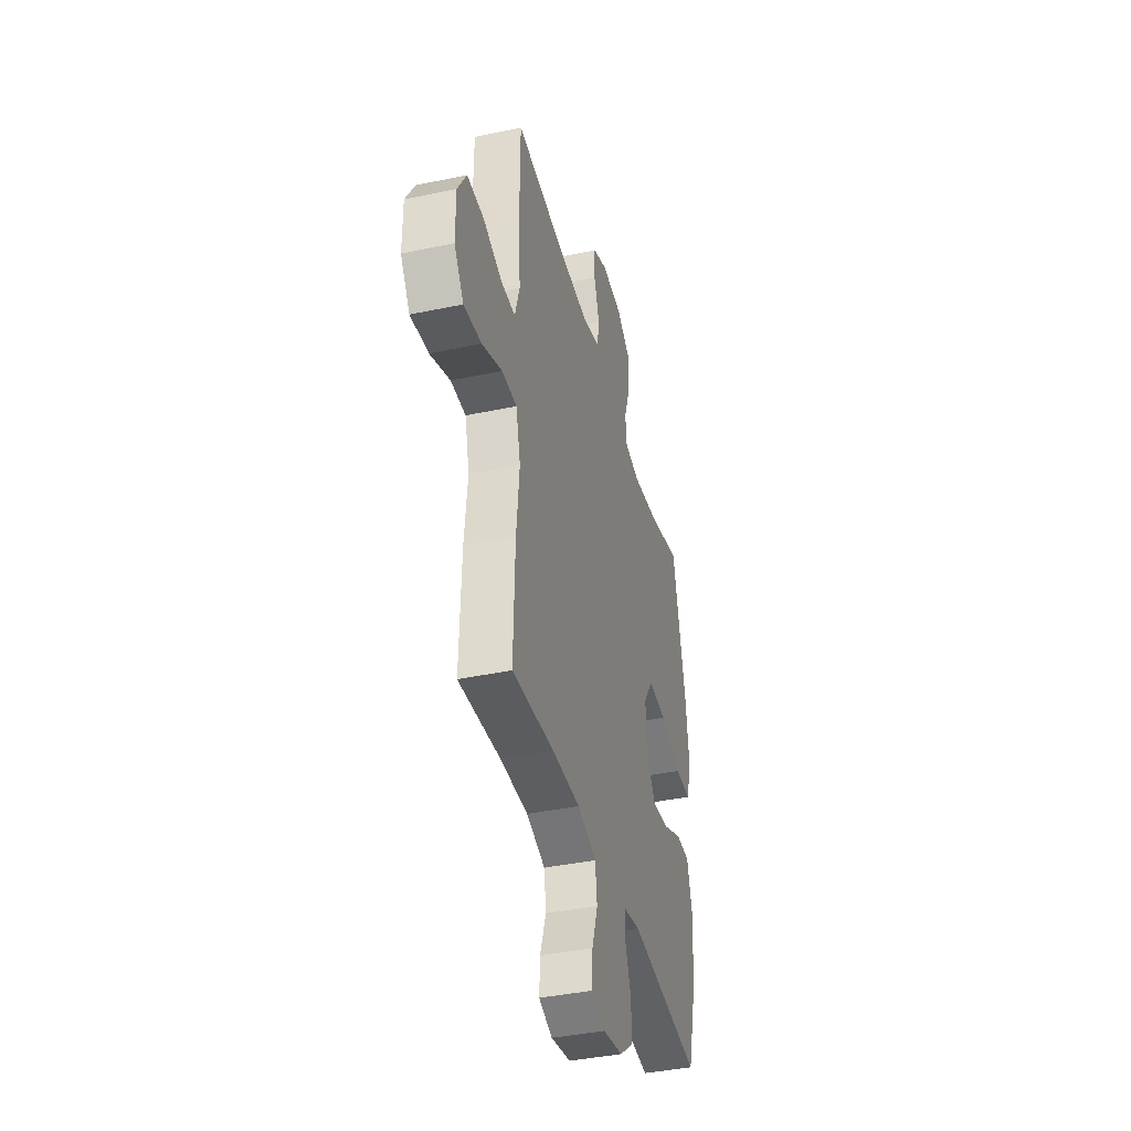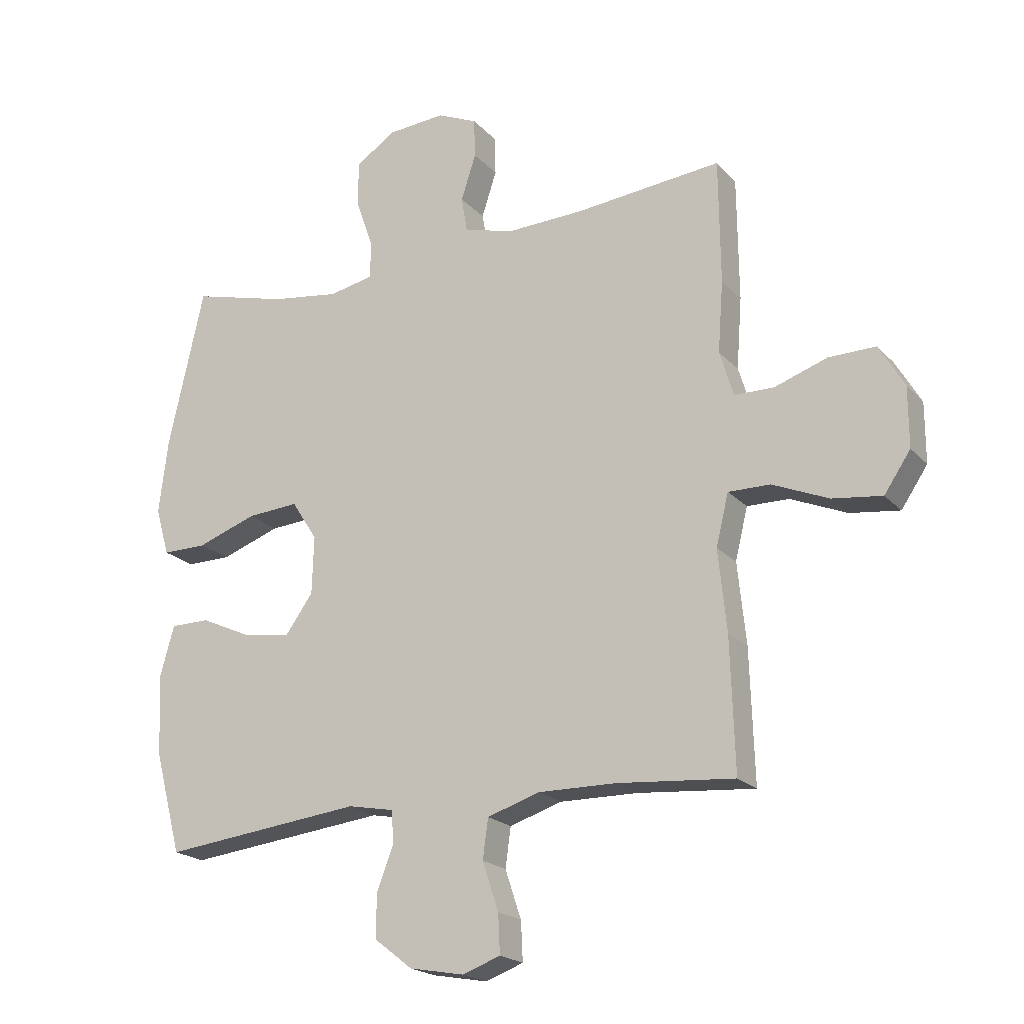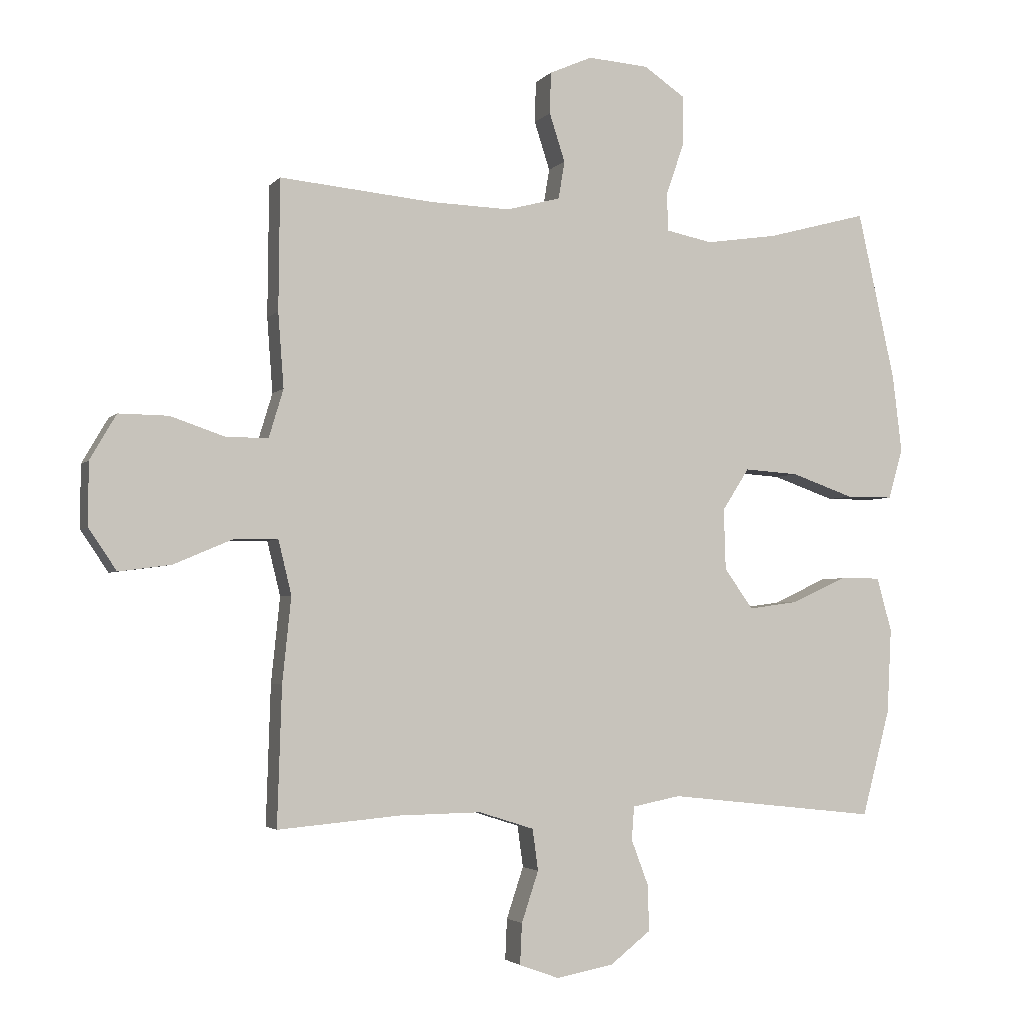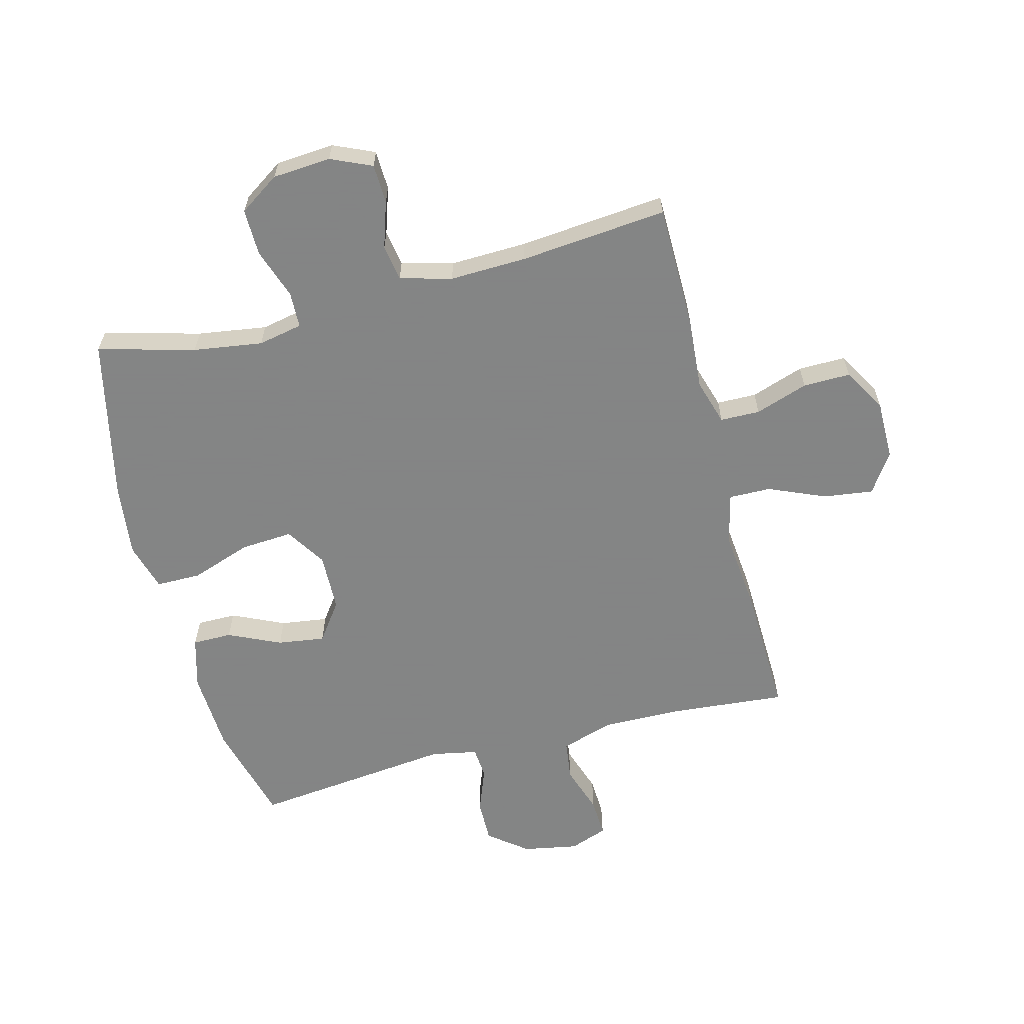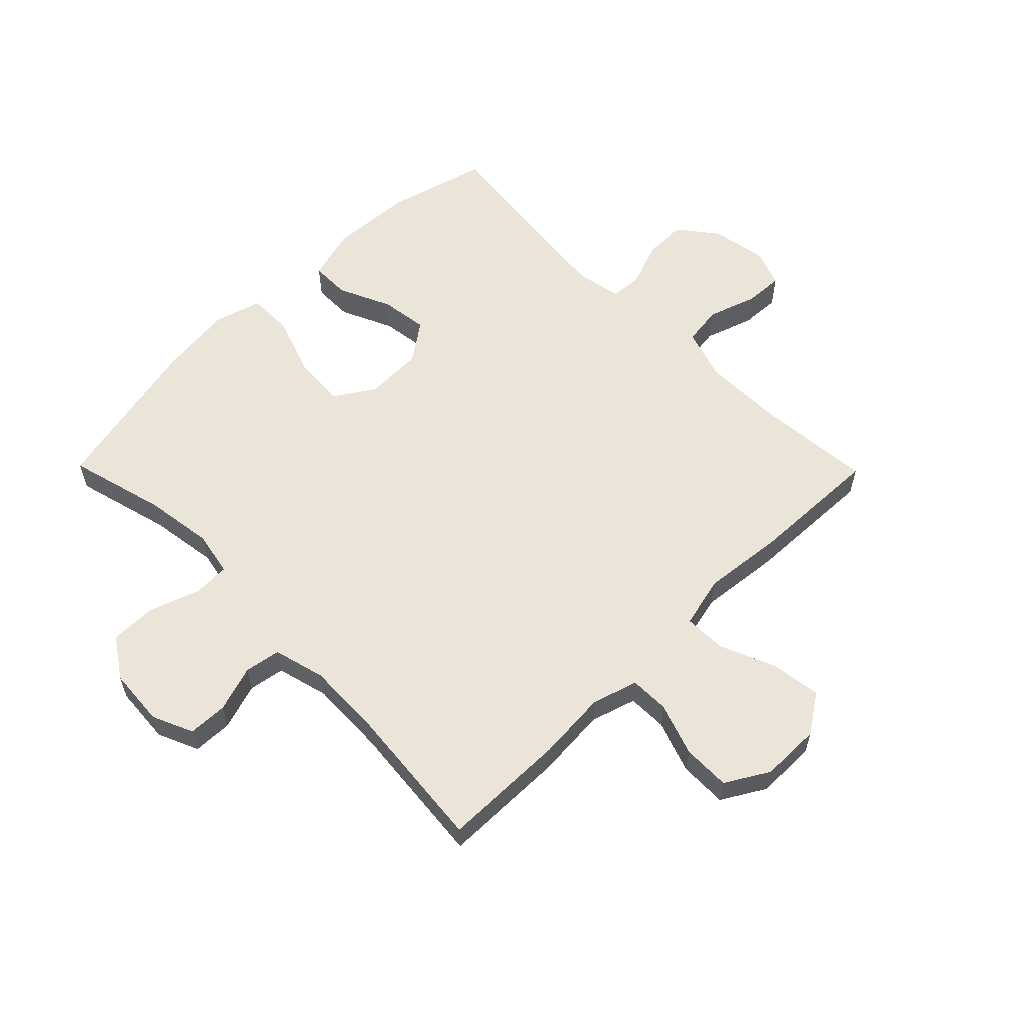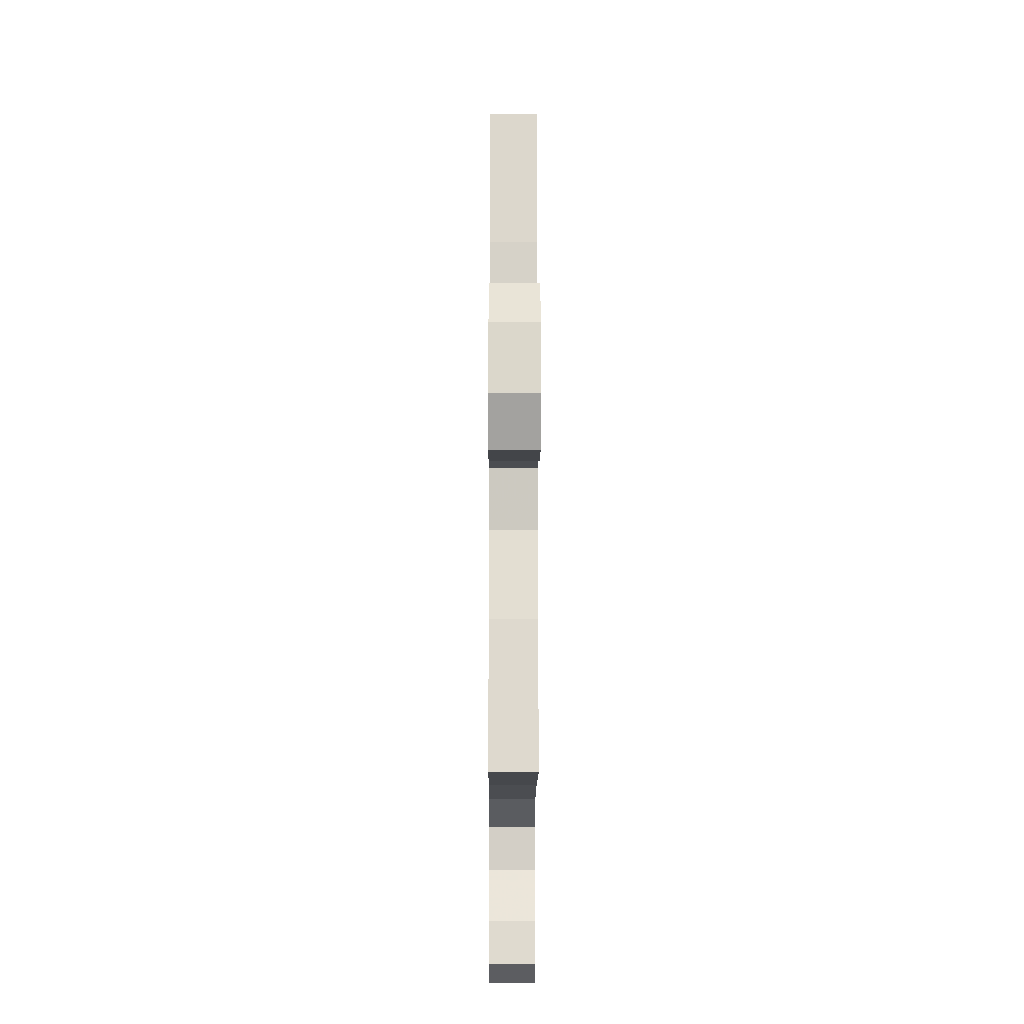
<metadata>
{"format":"obj","ext":"obj","renderer":"f3d","projection":"perspective","resolution":1024,"background":"white","views":[{"elev":-40.0,"azim":104.6,"up":"+Z"},{"elev":-20.4,"azim":29.3,"up":"+Z"},{"elev":-3.1,"azim":160.3,"up":"+Z"},{"elev":-61.6,"azim":14.5,"up":"+Y"},{"elev":58.7,"azim":45.5,"up":"+Y"},{"elev":-16.5,"azim":89.7,"up":"+Z"}]}
</metadata>
<code>
v 0.5 0.07 -0.5
v 0.305 0.07 -0.483
v 0.174 0.07 -0.481
v 0.086 0.07 -0.509
v 0.077 0.07 -0.575
v 0.104 0.07 -0.656
v 0.107 0.07 -0.721
v 0.044 0.07 -0.744
v -0.048 0.07 -0.727
v -0.112 0.07 -0.677
v -0.111 0.07 -0.605
v -0.083 0.07 -0.531
v -0.087 0.07 -0.478
v -0.164 0.07 -0.463
v -0.5 0.07 -0.5
v -0.545 0.07 -0.331
v -0.552 0.07 -0.195
v -0.528 0.07 -0.109
v -0.462 0.07 -0.109
v -0.375 0.07 -0.149
v -0.296 0.07 -0.16
v -0.25 0.07 -0.096
v -0.247 0.07 0.001
v -0.29 0.07 0.068
v -0.377 0.07 0.062
v -0.477 0.07 0.027
v -0.552 0.07 0.027
v -0.575 0.07 0.107
v -0.56 0.07 0.231
v -0.5 0.07 0.5
v -0.339 0.07 0.457
v -0.224 0.07 0.44
v -0.15 0.07 0.455
v -0.148 0.07 0.515
v -0.177 0.07 0.599
v -0.178 0.07 0.677
v -0.111 0.07 0.722
v -0.014 0.07 0.729
v 0.054 0.07 0.699
v 0.056 0.07 0.633
v 0.031 0.07 0.556
v 0.041 0.07 0.496
v 0.127 0.07 0.473
v 0.255 0.07 0.477
v 0.5 0.07 0.5
v 0.502 0.07 0.292
v 0.493 0.07 0.173
v 0.516 0.07 0.097
v 0.582 0.07 0.096
v 0.67 0.07 0.126
v 0.749 0.07 0.127
v 0.791 0.07 0.055
v 0.791 0.07 -0.045
v 0.747 0.07 -0.11
v 0.664 0.07 -0.099
v 0.57 0.07 -0.059
v 0.5 0.07 -0.058
v 0.479 0.07 -0.144
v 0.493 0.07 -0.28
v 0.5 0 -0.5
v 0.305 0 -0.483
v 0.174 0 -0.481
v 0.086 0 -0.509
v 0.077 0 -0.575
v 0.104 0 -0.656
v 0.107 0 -0.721
v 0.044 0 -0.744
v -0.048 0 -0.727
v -0.112 0 -0.677
v -0.111 0 -0.605
v -0.083 0 -0.531
v -0.087 0 -0.478
v -0.164 0 -0.463
v -0.5 0 -0.5
v -0.545 0 -0.331
v -0.552 0 -0.195
v -0.528 0 -0.109
v -0.462 0 -0.109
v -0.375 0 -0.149
v -0.296 0 -0.16
v -0.25 0 -0.096
v -0.247 0 0.001
v -0.29 0 0.068
v -0.377 0 0.062
v -0.477 0 0.027
v -0.552 0 0.027
v -0.575 0 0.107
v -0.56 0 0.231
v -0.5 0 0.5
v -0.339 0 0.457
v -0.224 0 0.44
v -0.15 0 0.455
v -0.148 0 0.515
v -0.177 0 0.599
v -0.178 0 0.677
v -0.111 0 0.722
v -0.014 0 0.729
v 0.054 0 0.699
v 0.056 0 0.633
v 0.031 0 0.556
v 0.041 0 0.496
v 0.127 0 0.473
v 0.255 0 0.477
v 0.5 0 0.5
v 0.502 0 0.292
v 0.493 0 0.173
v 0.516 0 0.097
v 0.582 0 0.096
v 0.67 0 0.126
v 0.749 0 0.127
v 0.791 0 0.055
v 0.791 0 -0.045
v 0.747 0 -0.11
v 0.664 0 -0.099
v 0.57 0 -0.059
v 0.5 0 -0.058
v 0.479 0 -0.144
v 0.493 0 -0.28
f 58 59 1 2
f 57 58 2 3
f 53 54 55 56
f 53 56 57
f 52 53 57
f 49 50 51 52
f 48 49 52 57
f 47 48 57 3
f 44 45 46 47
f 43 44 47 3
f 38 39 40 41
f 38 41 42
f 37 38 42
f 34 35 36 37
f 33 34 37 42
f 28 29 30 31
f 28 31 32
f 25 26 27 28
f 24 25 28 32
f 23 24 32 33
f 17 18 19 20
f 17 20 21
f 14 15 16 17
f 13 14 17 21
f 9 10 11 12
f 9 12 13
f 8 9 13
f 5 6 7 8
f 4 5 8 13
f 22 23 33 42
f 22 42 43 3
f 13 21 22
f 3 4 13 22
f 61 60 118 117
f 62 61 117 116
f 115 114 113 112
f 116 115 112
f 116 112 111
f 111 110 109 108
f 116 111 108 107
f 62 116 107 106
f 106 105 104 103
f 62 106 103 102
f 100 99 98 97
f 101 100 97
f 101 97 96
f 96 95 94 93
f 101 96 93 92
f 90 89 88 87
f 91 90 87
f 87 86 85 84
f 91 87 84 83
f 92 91 83 82
f 79 78 77 76
f 80 79 76
f 76 75 74 73
f 80 76 73 72
f 71 70 69 68
f 72 71 68
f 72 68 67
f 67 66 65 64
f 72 67 64 63
f 101 92 82 81
f 62 102 101 81
f 81 80 72
f 81 72 63 62
f 1 60 61 2
f 2 61 62 3
f 3 62 63 4
f 4 63 64 5
f 5 64 65 6
f 6 65 66 7
f 7 66 67 8
f 8 67 68 9
f 9 68 69 10
f 10 69 70 11
f 11 70 71 12
f 12 71 72 13
f 13 72 73 14
f 14 73 74 15
f 15 74 75 16
f 16 75 76 17
f 17 76 77 18
f 18 77 78 19
f 19 78 79 20
f 20 79 80 21
f 21 80 81 22
f 22 81 82 23
f 23 82 83 24
f 24 83 84 25
f 25 84 85 26
f 26 85 86 27
f 27 86 87 28
f 28 87 88 29
f 29 88 89 30
f 30 89 90 31
f 31 90 91 32
f 32 91 92 33
f 33 92 93 34
f 34 93 94 35
f 35 94 95 36
f 36 95 96 37
f 37 96 97 38
f 38 97 98 39
f 39 98 99 40
f 40 99 100 41
f 41 100 101 42
f 42 101 102 43
f 43 102 103 44
f 44 103 104 45
f 45 104 105 46
f 46 105 106 47
f 47 106 107 48
f 48 107 108 49
f 49 108 109 50
f 50 109 110 51
f 51 110 111 52
f 52 111 112 53
f 53 112 113 54
f 54 113 114 55
f 55 114 115 56
f 56 115 116 57
f 57 116 117 58
f 58 117 118 59
f 59 118 60 1

</code>
